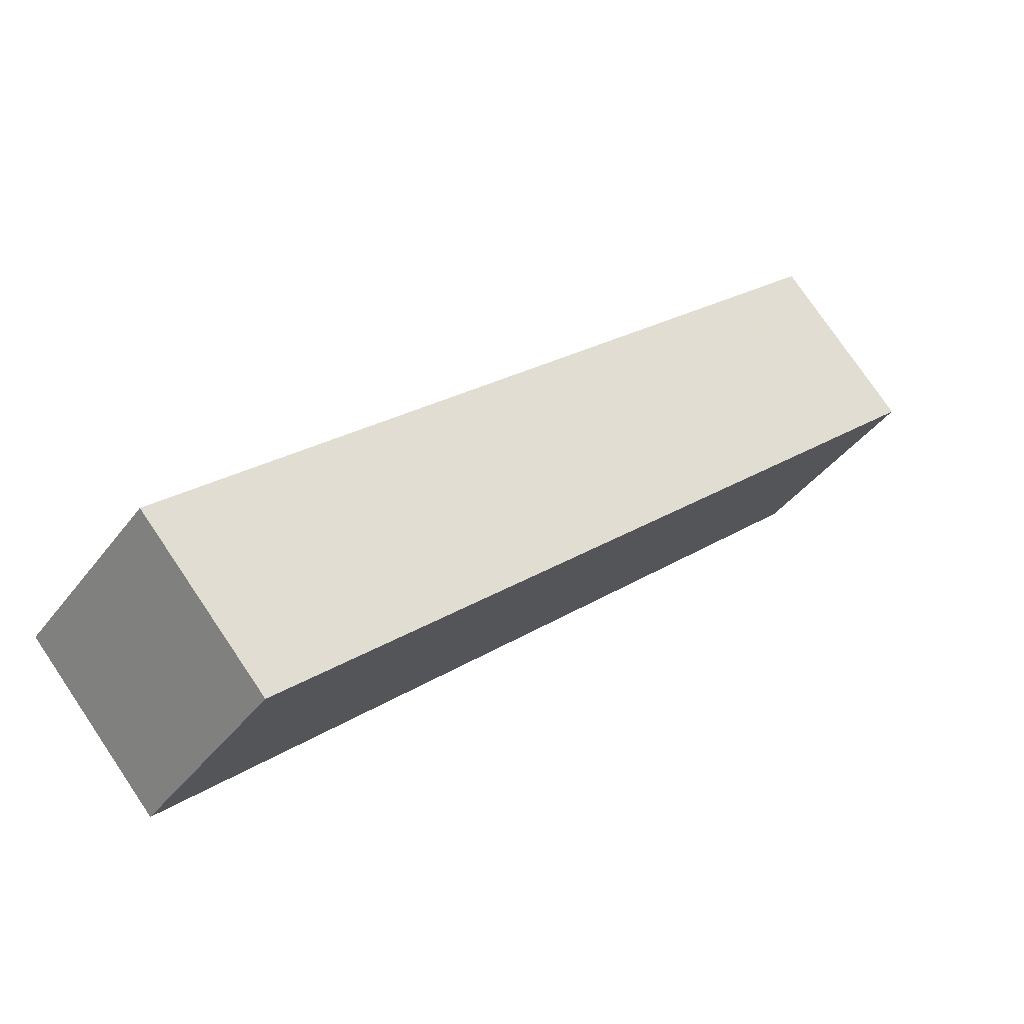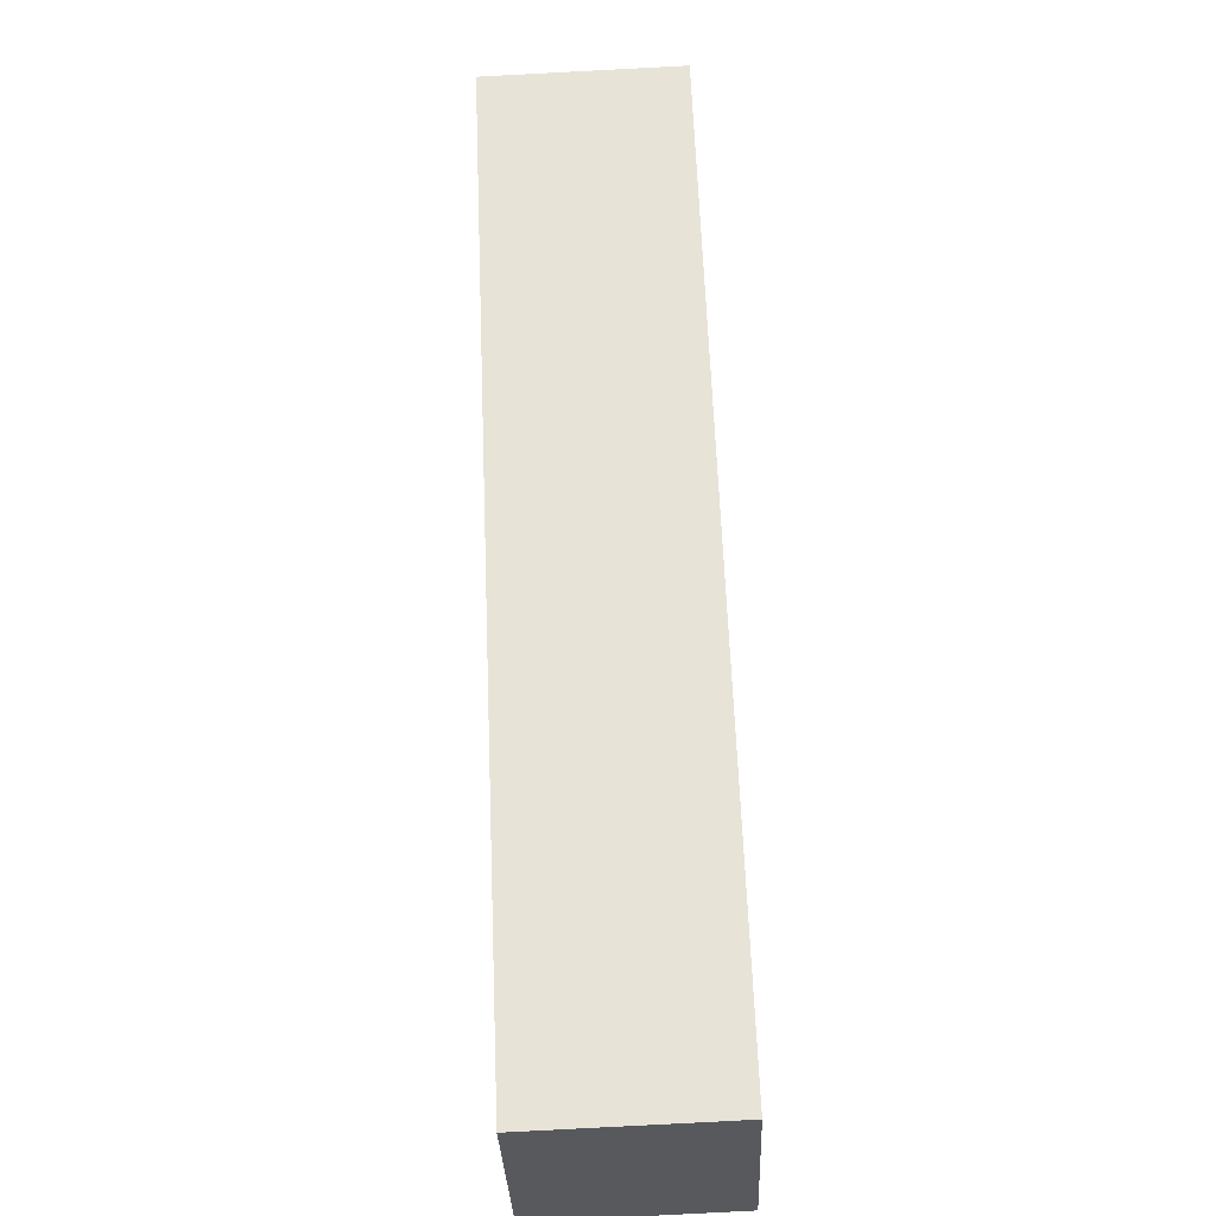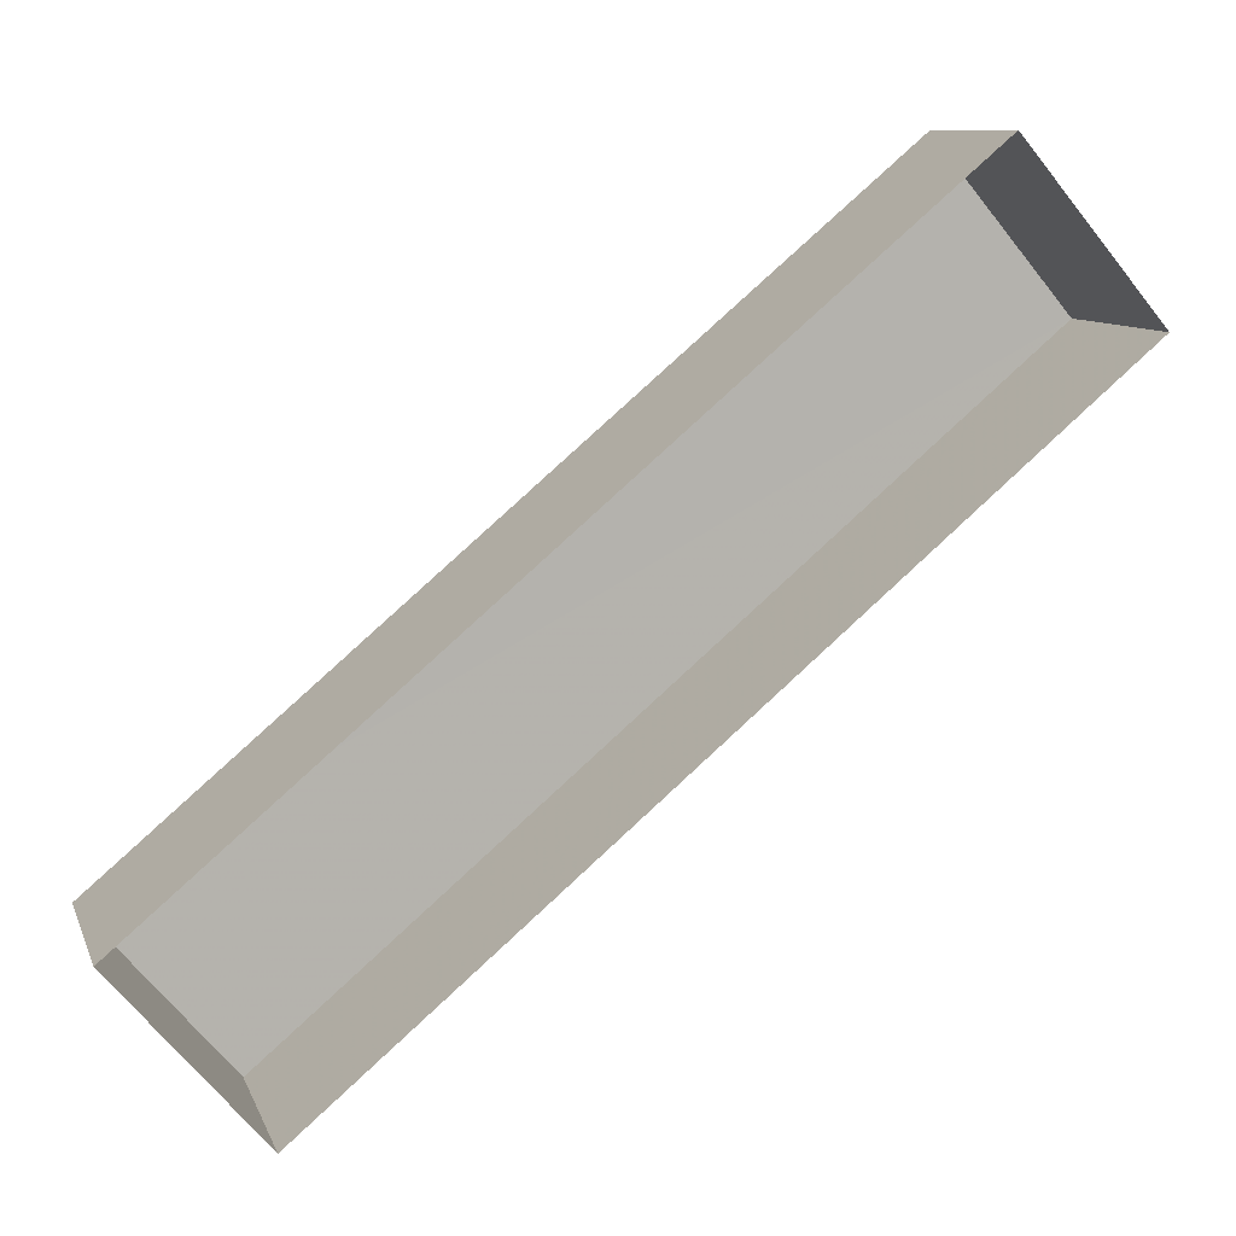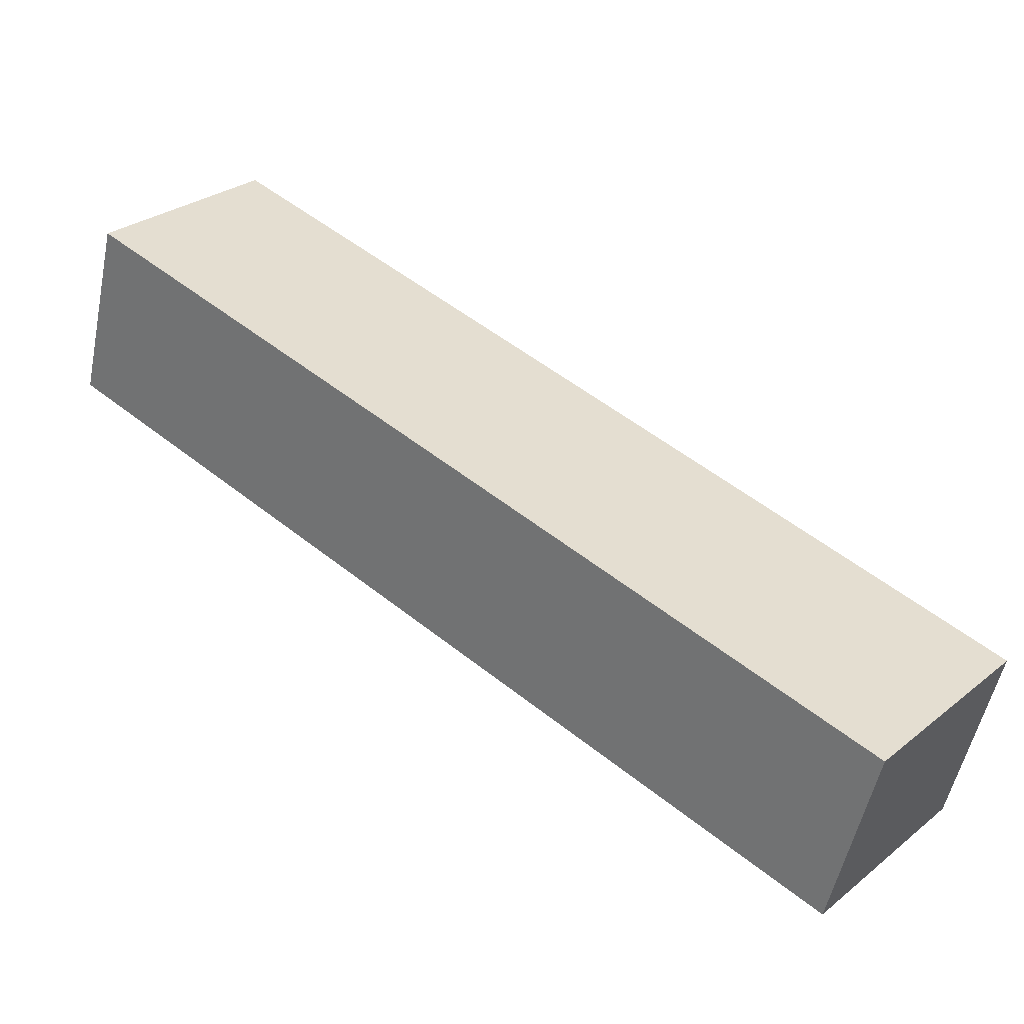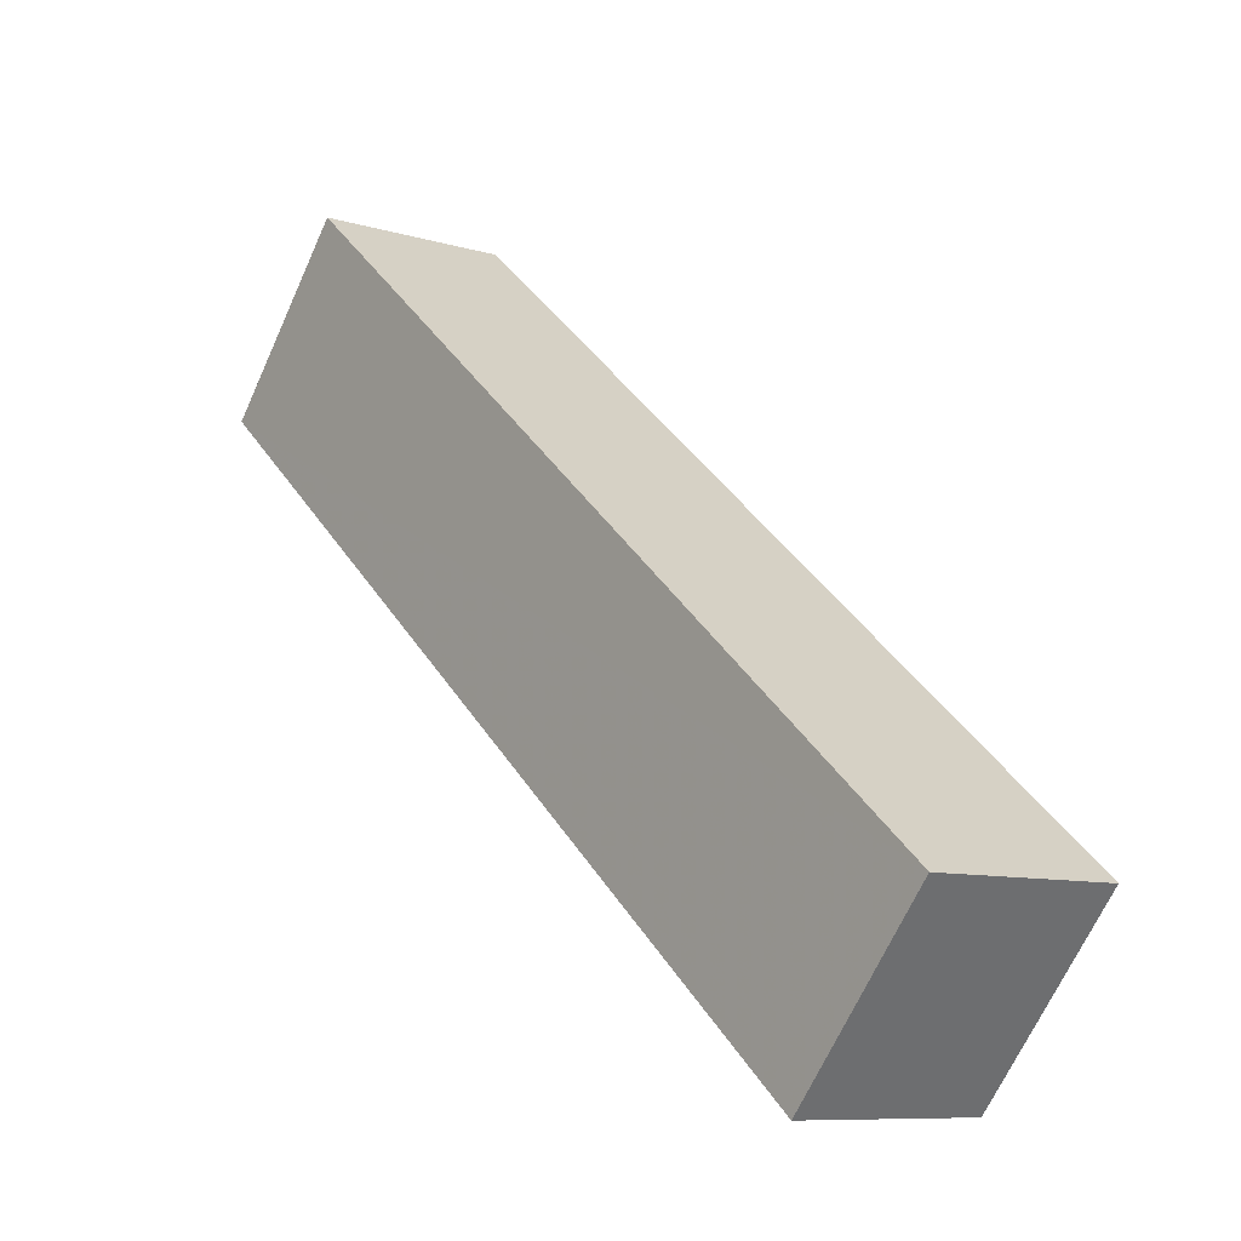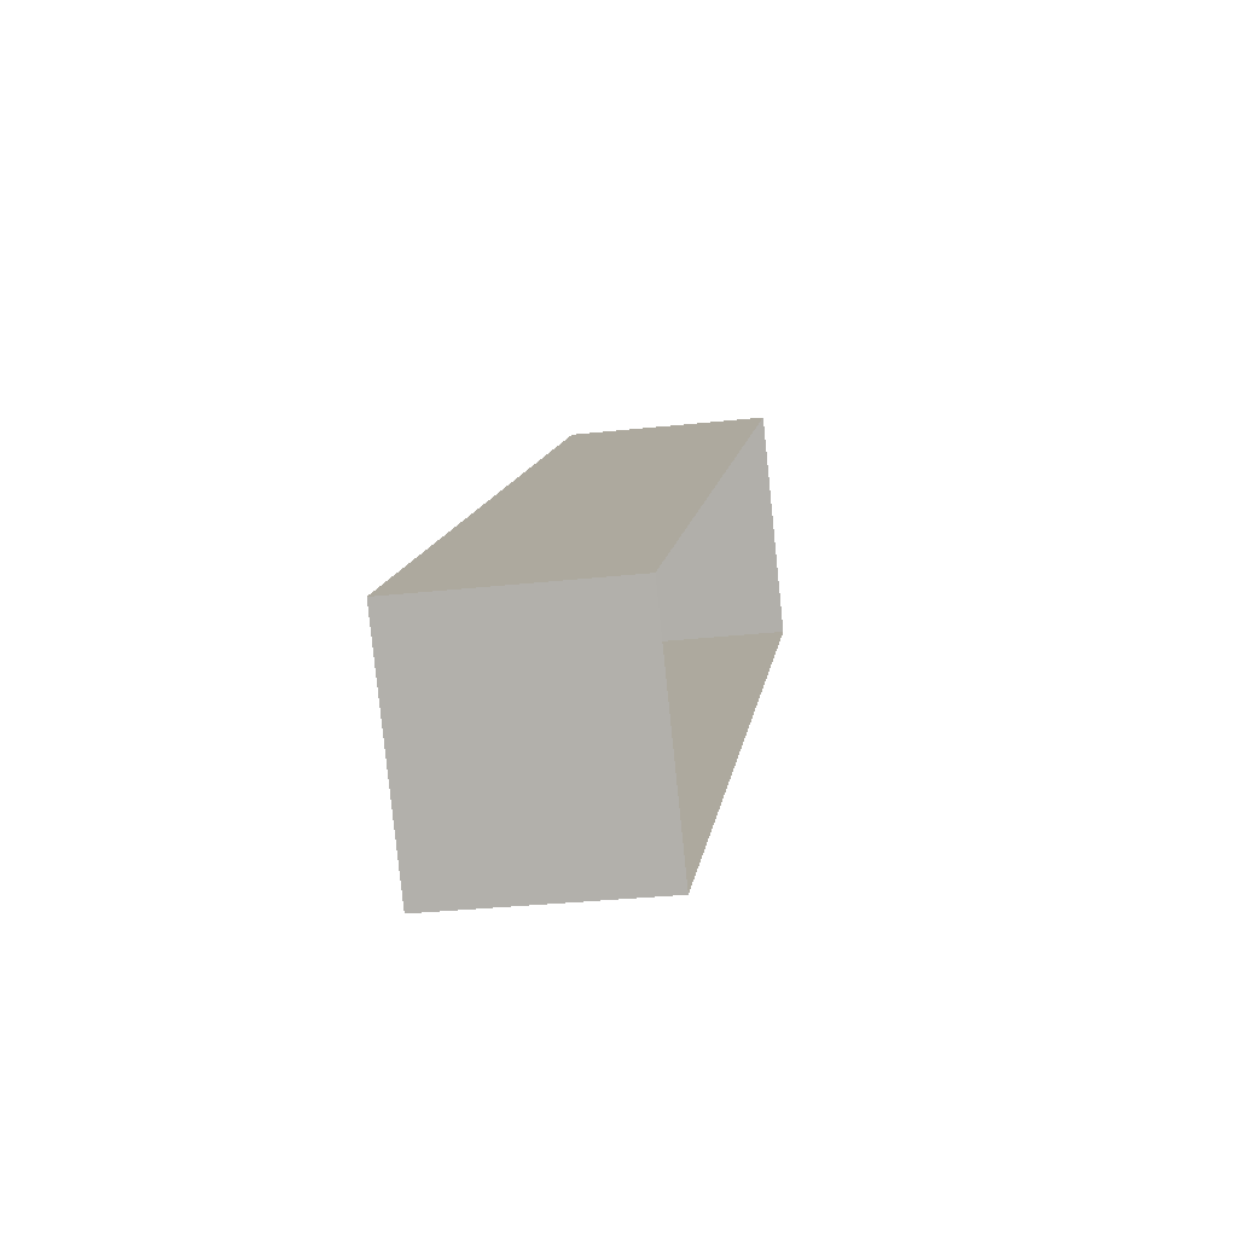
<metadata>
{"format":"obj","ext":"obj","renderer":"f3d","projection":"perspective","resolution":1024,"background":"white","views":[{"elev":76.6,"azim":-34.1,"up":"+Y"},{"elev":-79.5,"azim":-87.1,"up":"+Y"},{"elev":9.4,"azim":164.2,"up":"+Y"},{"elev":-53.1,"azim":-11.6,"up":"+Y"},{"elev":-8.9,"azim":50.9,"up":"+Y"},{"elev":-30.5,"azim":99.1,"up":"+Y"}]}
</metadata>
<code>
v -2.231e+05 -1.274e+05 17.96
v -2.231e+05 -1.274e+05 17.96
v -2.231e+05 -1.274e+05 17.96
v -2.231e+05 -1.274e+05 17.96
v -2.231e+05 -1.274e+05 20.35
v -2.231e+05 -1.274e+05 20.35
v -2.231e+05 -1.274e+05 20.35
v -2.231e+05 -1.274e+05 20.35
f 1 2 3
f 1 4 2
f 5 6 7
f 5 8 6
f 5 3 2
f 5 7 3
f 8 4 1
f 6 8 1
f 6 1 3
f 7 6 3
f 5 2 4
f 8 5 4

</code>
